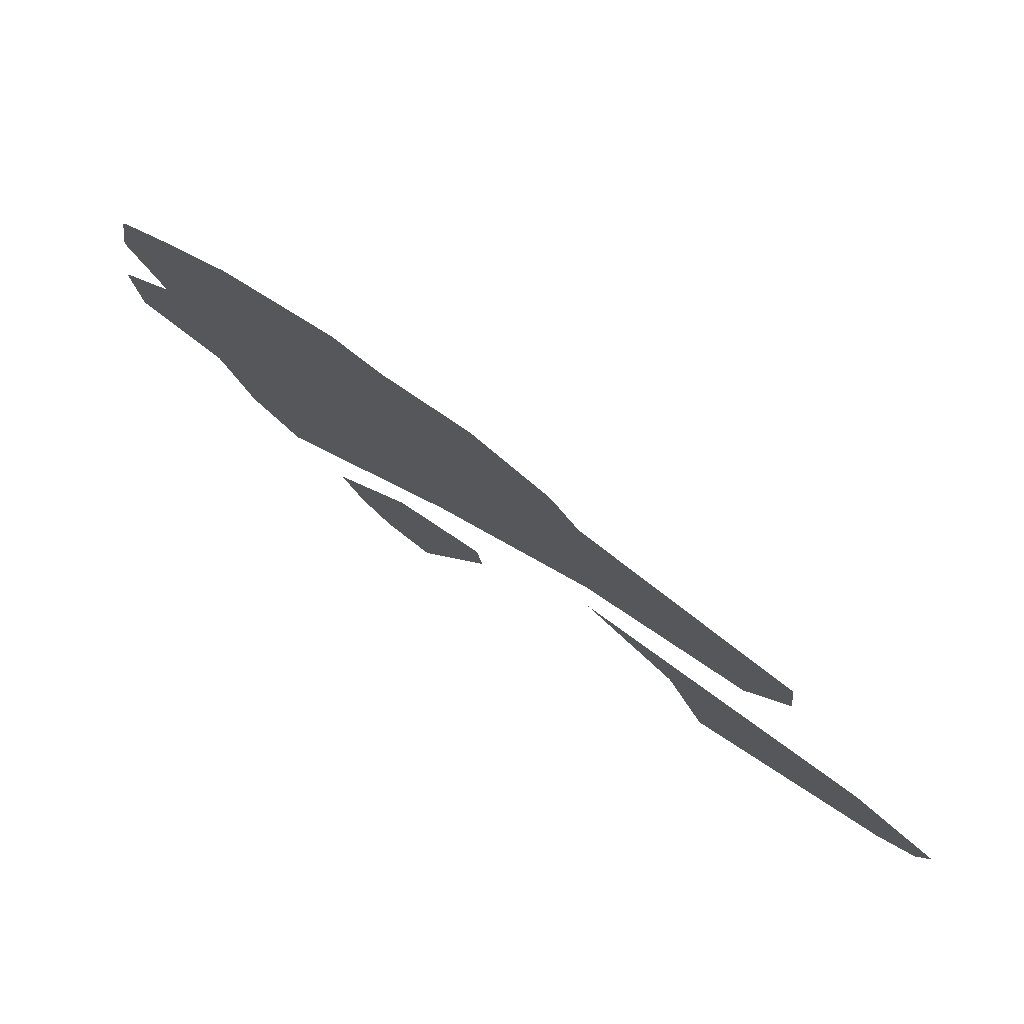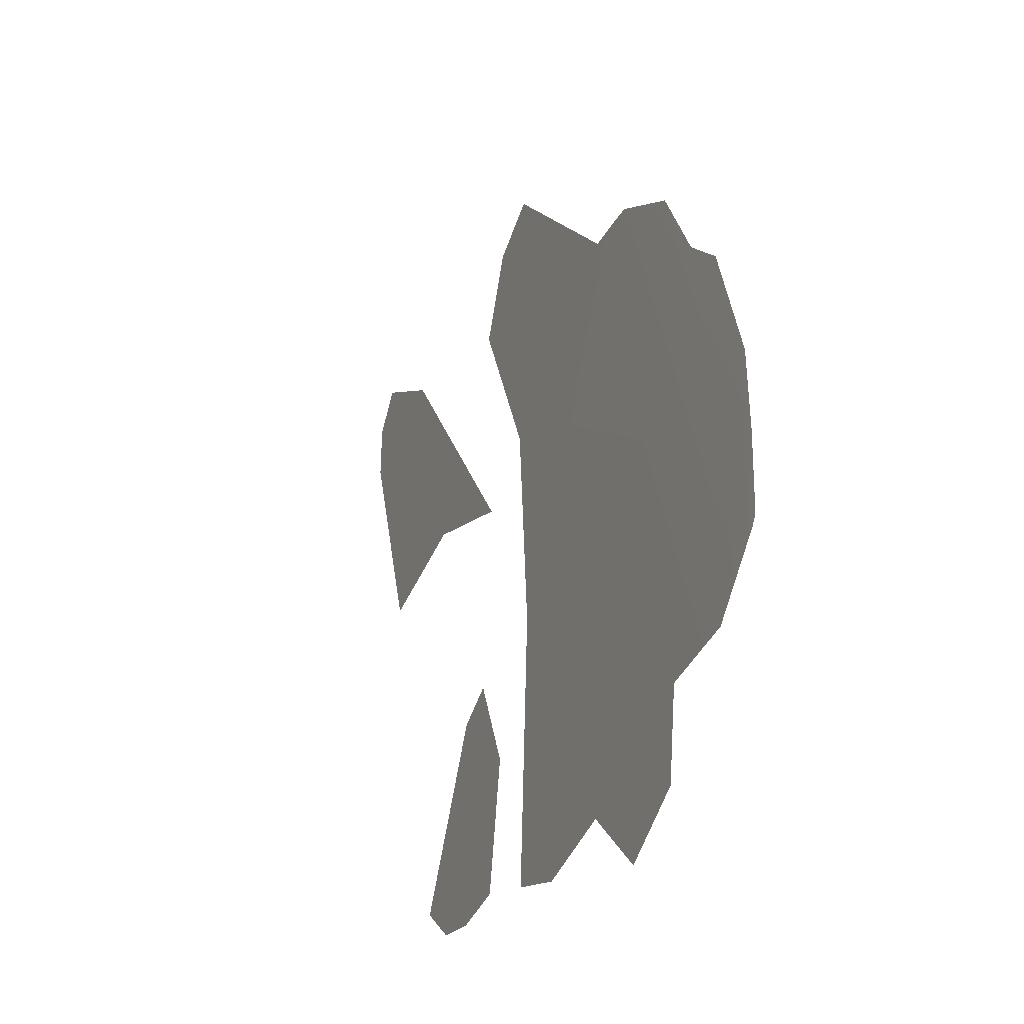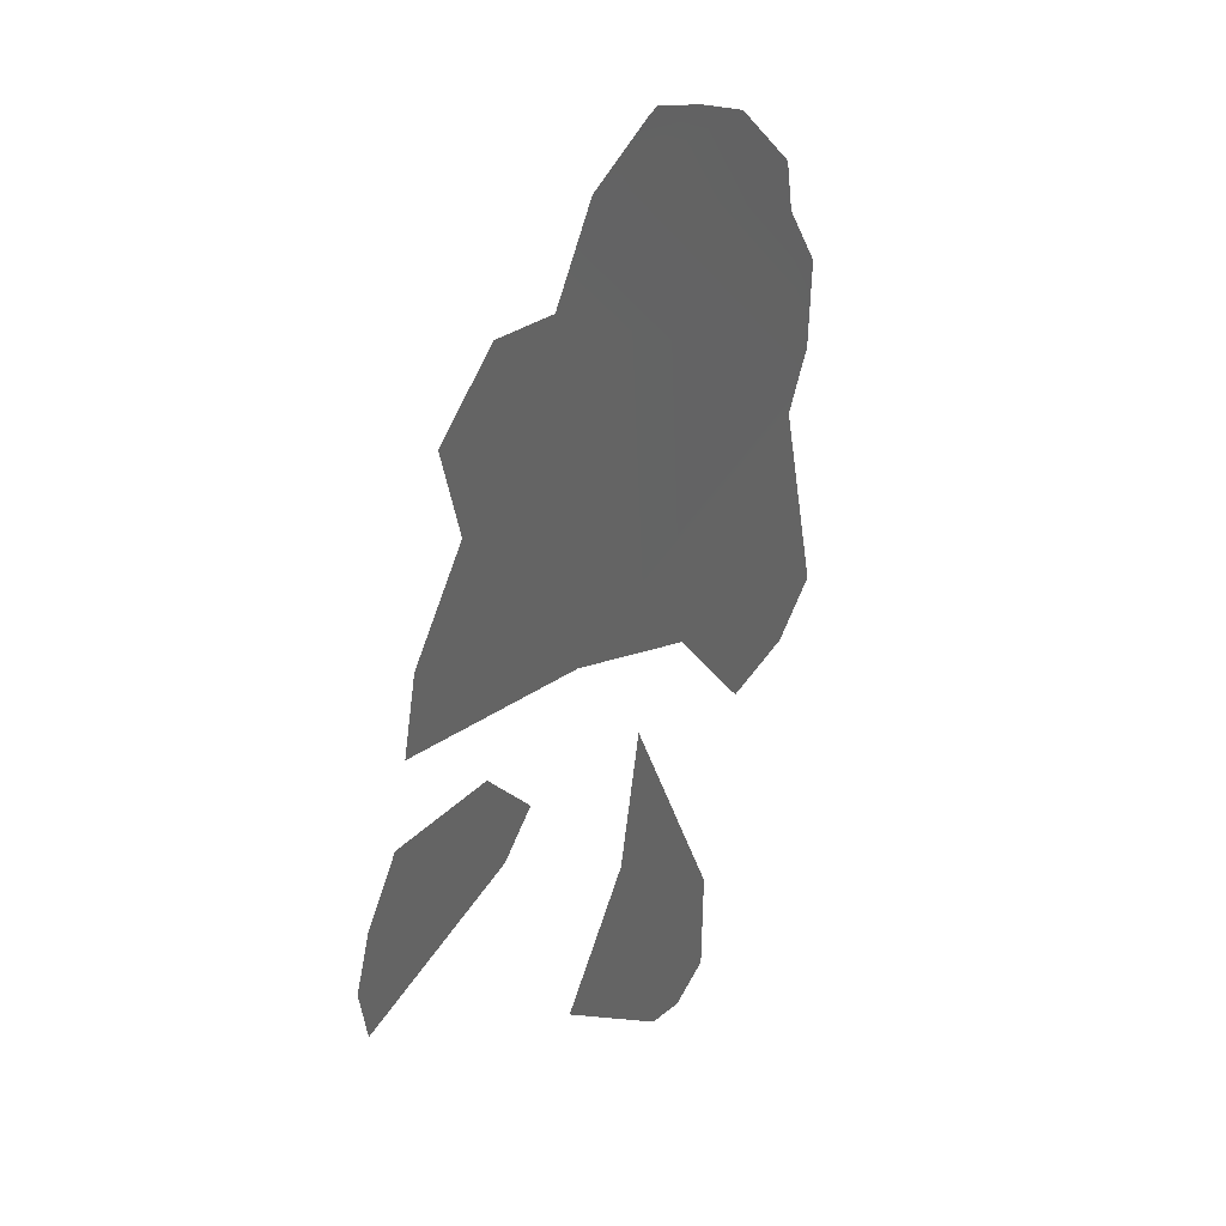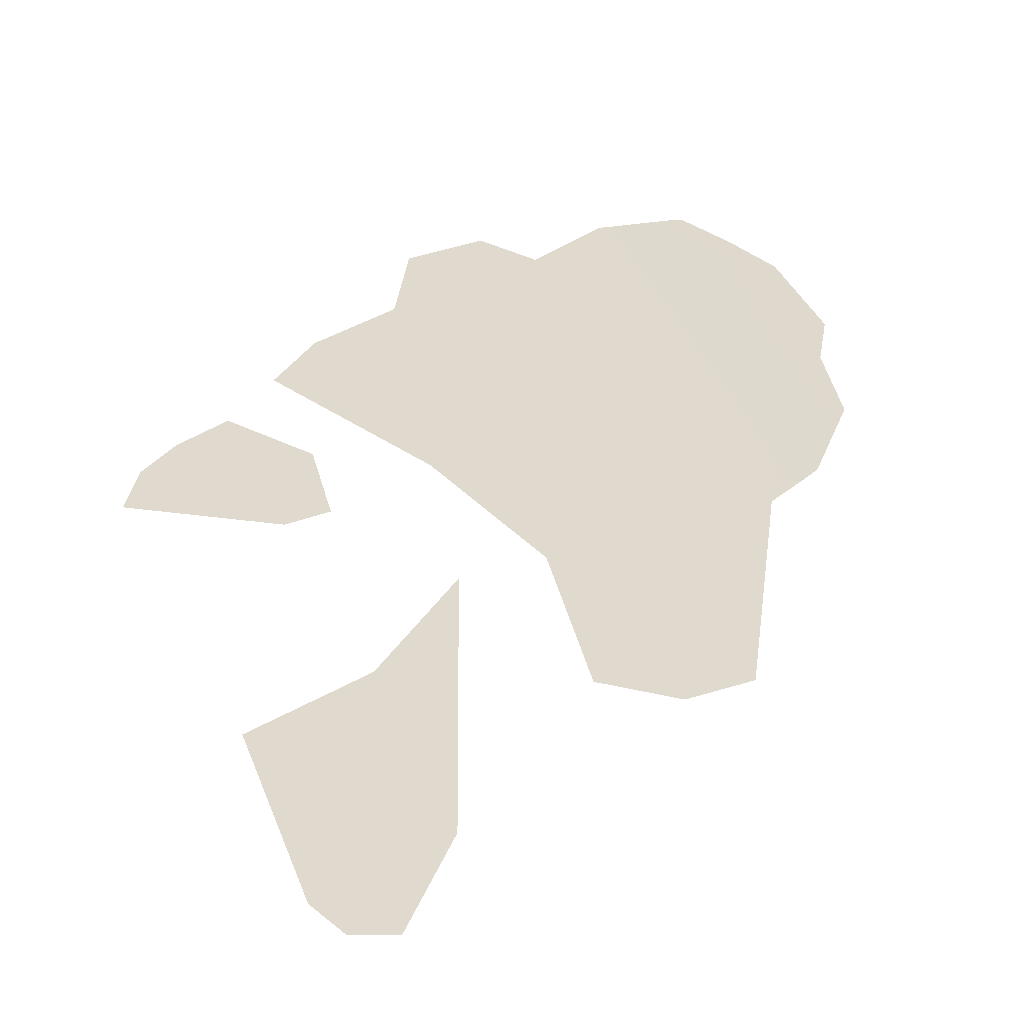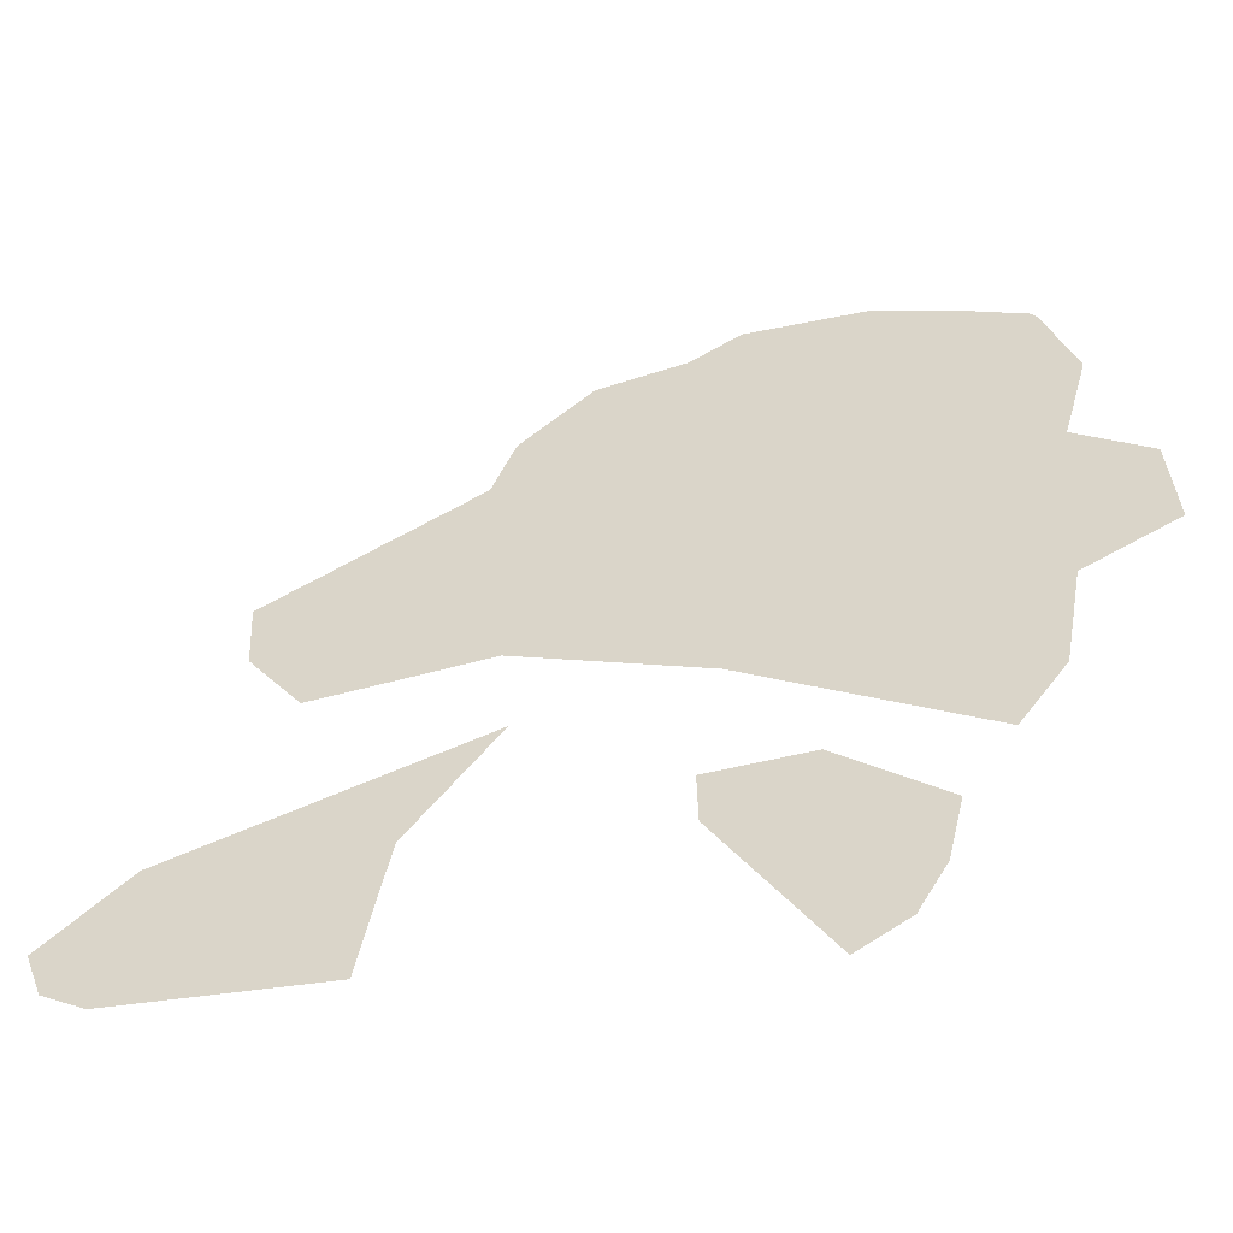
<metadata>
{"format":"obj","ext":"obj","renderer":"f3d","projection":"perspective","resolution":1024,"background":"white","views":[{"elev":50.5,"azim":63.1,"up":"+Y"},{"elev":45.0,"azim":-73.6,"up":"+Y"},{"elev":-10.1,"azim":-46.2,"up":"+Y"},{"elev":11.4,"azim":68.3,"up":"+Z"},{"elev":-25.0,"azim":-135.5,"up":"+Y"}]}
</metadata>
<code>
o 0_Hong_Kong_S.A.R._sphere.001
v -1.898 1.889 -4.222
v -1.892 1.894 -4.222
v -1.891 1.896 -4.221
v -1.895 1.897 -4.219
v -1.9 1.894 -4.218
v -1.9 1.892 -4.219
v -1.9 1.89 -4.221
f 1 7 6
f 5 4 6
f 4 3 2
f 6 4 2
f 2 1 6
o 1_Hong_Kong_S.A.R._sphere.001
v -1.874 1.89 -4.232
v -1.871 1.891 -4.233
v -1.87 1.892 -4.233
v -1.873 1.895 -4.23
v -1.884 1.9 -4.223
v -1.882 1.895 -4.226
v -1.882 1.89 -4.228
f 8 14 11
f 12 11 13
f 11 10 9
f 13 11 14
f 9 8 11
o 2_Hong_Kong_S.A.R._sphere.001
v -1.88 1.913 -4.219
v -1.9 1.913 -4.21
v -1.88 1.914 -4.219
v -1.88 1.914 -4.219
v -1.882 1.917 -4.217
v -1.885 1.917 -4.215
v -1.887 1.918 -4.214
v -1.892 1.918 -4.211
v -1.895 1.918 -4.21
v -1.898 1.917 -4.21
v -1.898 1.916 -4.21
v -1.902 1.903 -4.214
v -1.902 1.899 -4.215
v -1.901 1.897 -4.217
v -1.891 1.901 -4.22
v -1.883 1.903 -4.222
v -1.876 1.902 -4.226
v -1.873 1.905 -4.226
v -1.872 1.907 -4.225
v -1.879 1.912 -4.22
v -1.9 1.913 -4.21
v -1.9 1.91 -4.211
v -1.903 1.908 -4.211
v -1.905 1.905 -4.212
f 18 17 15
f 26 37 36
f 15 16 20
f 16 25 23
f 25 24 23
f 23 22 16
f 22 21 20
f 20 19 15
f 19 18 15
f 22 20 16
f 16 15 36
f 15 34 29
f 36 15 29
f 34 33 31
f 33 32 31
f 31 30 34
f 29 28 27
f 30 29 34
f 29 27 26
f 26 38 37
f 29 26 36
f 36 35 16

</code>
